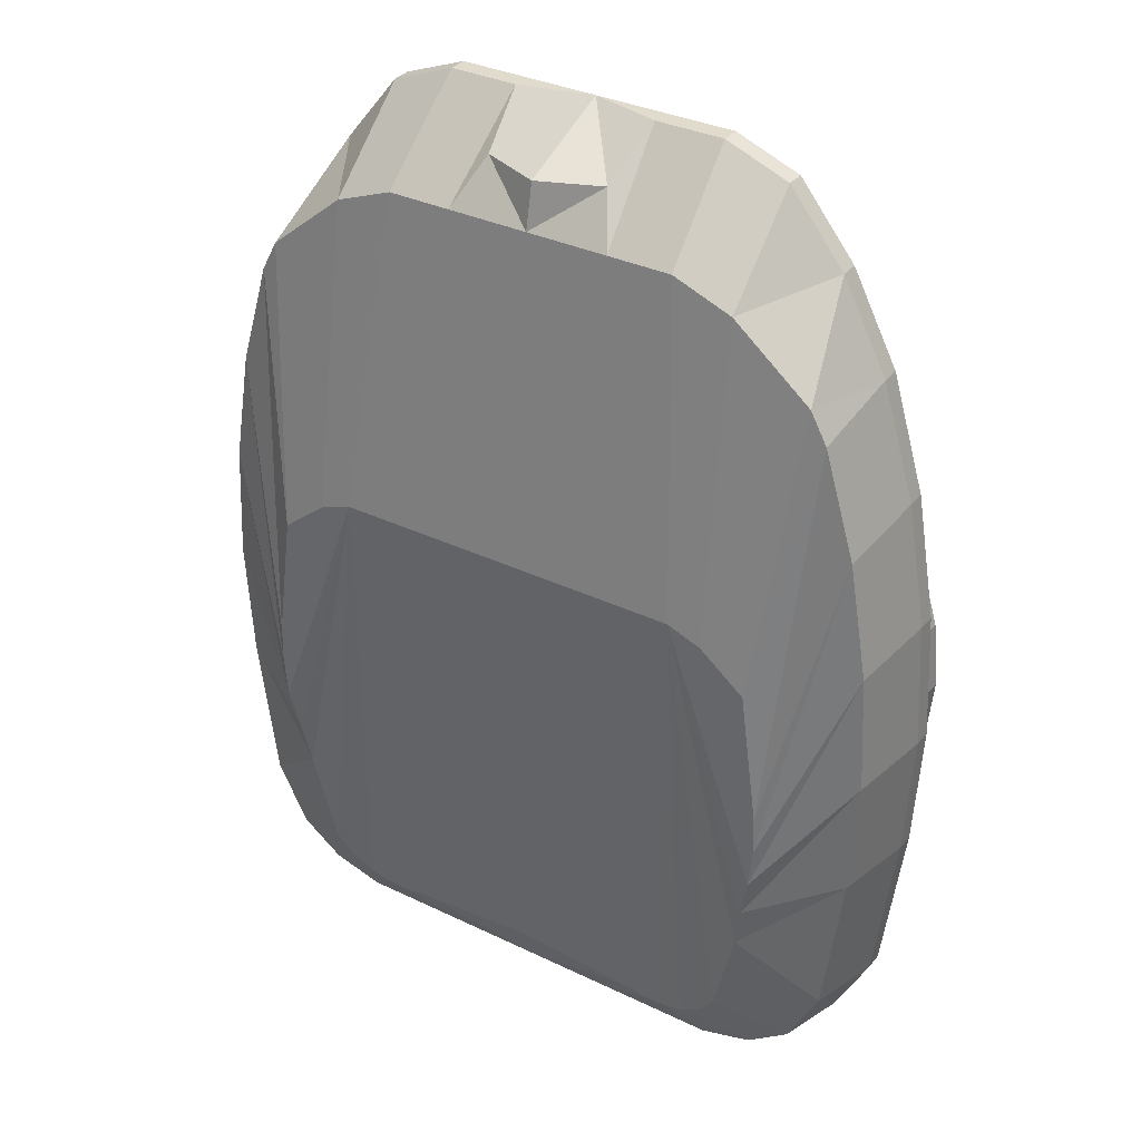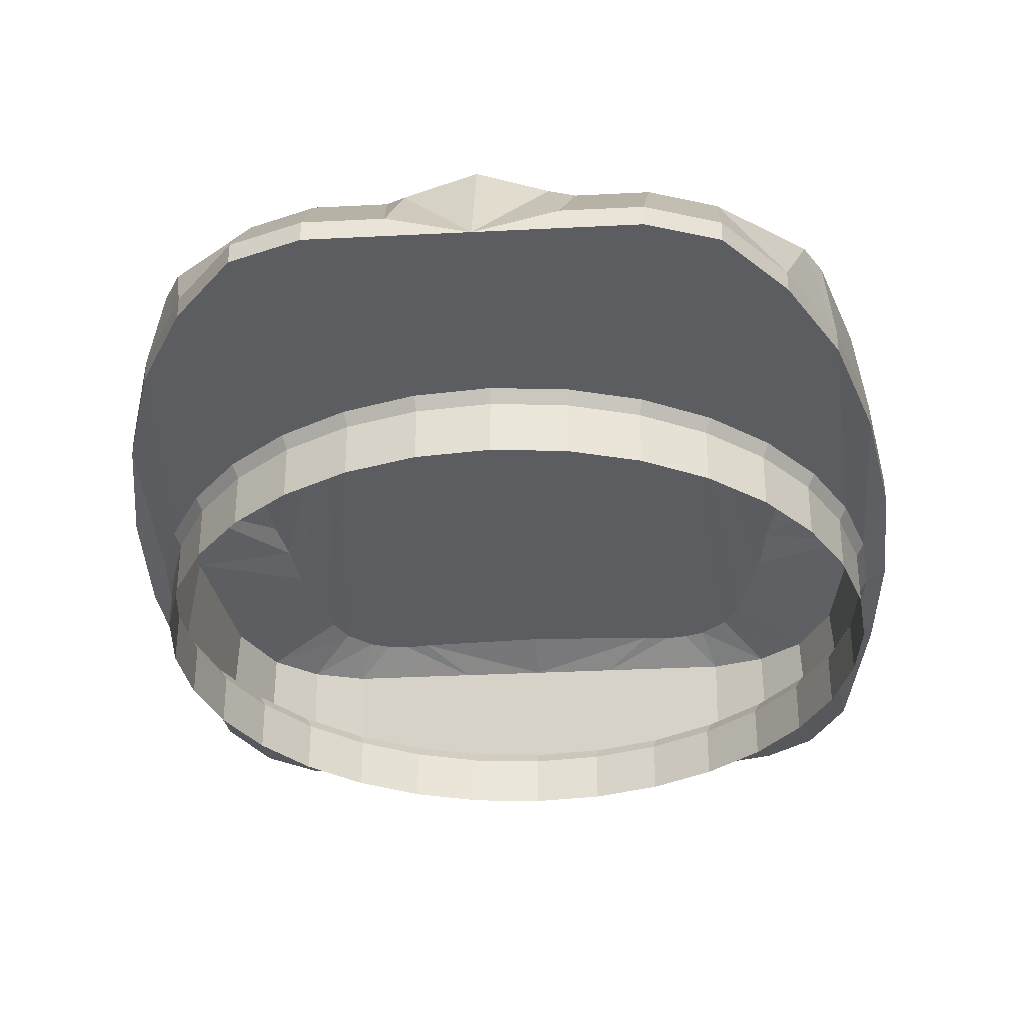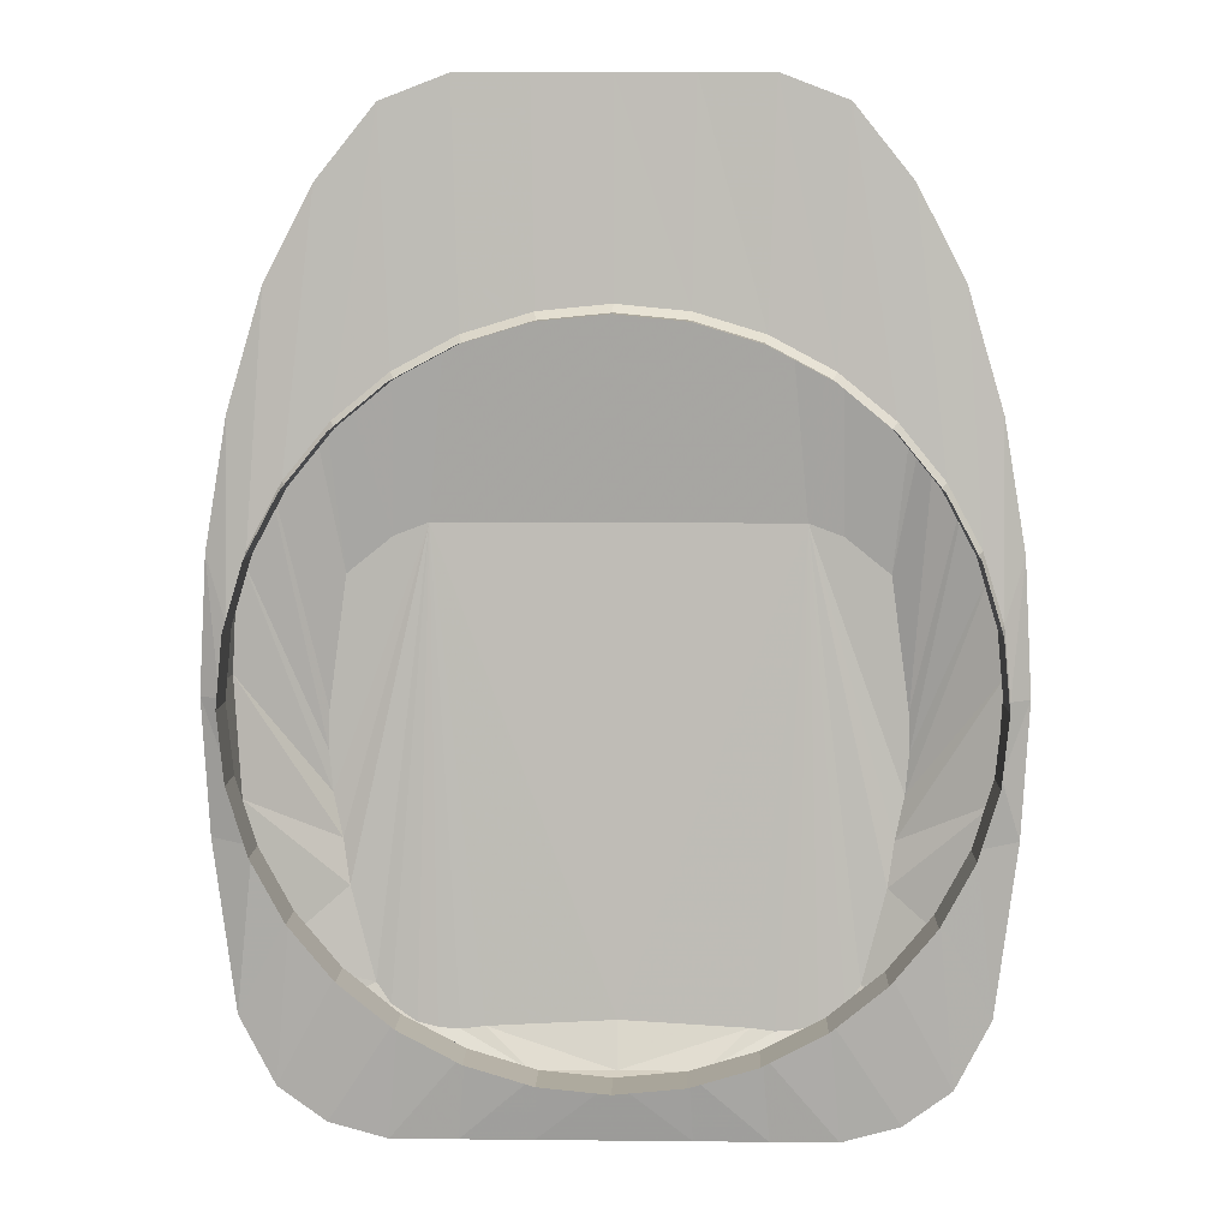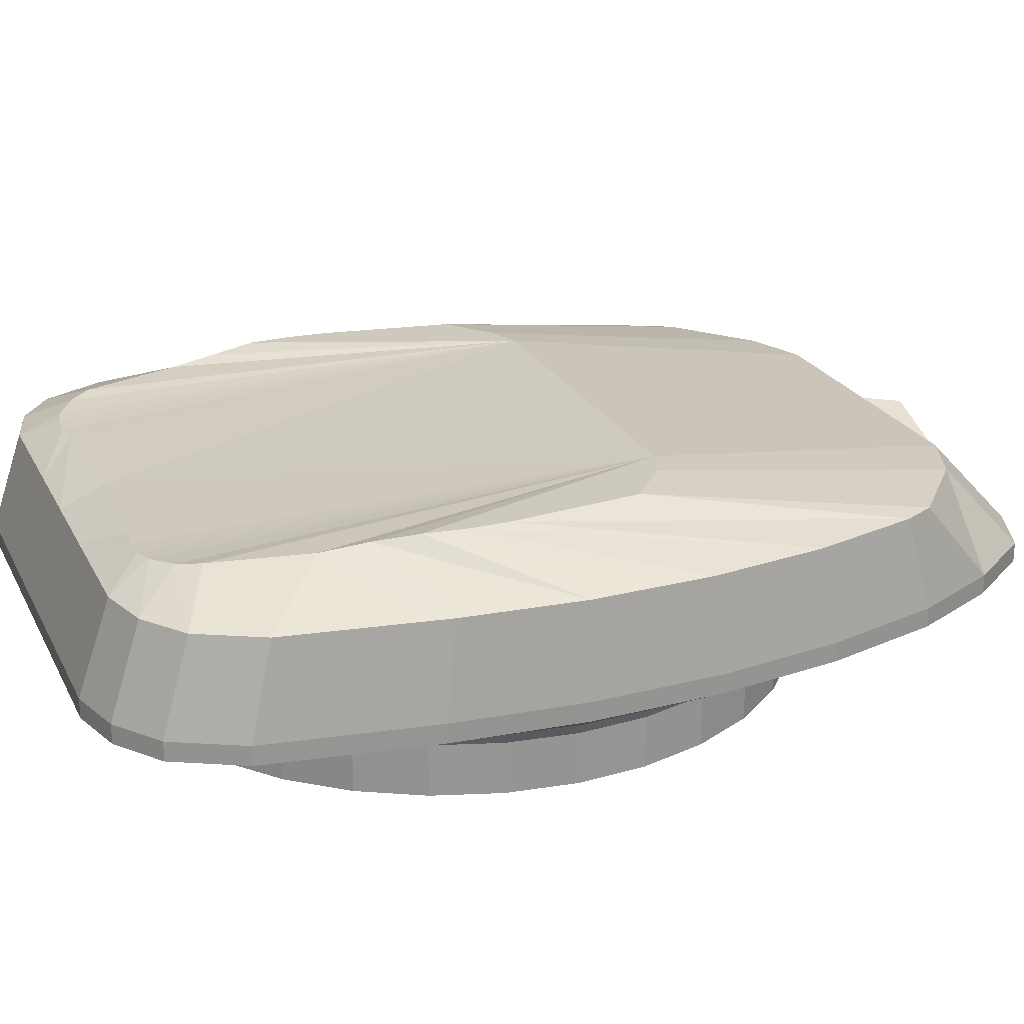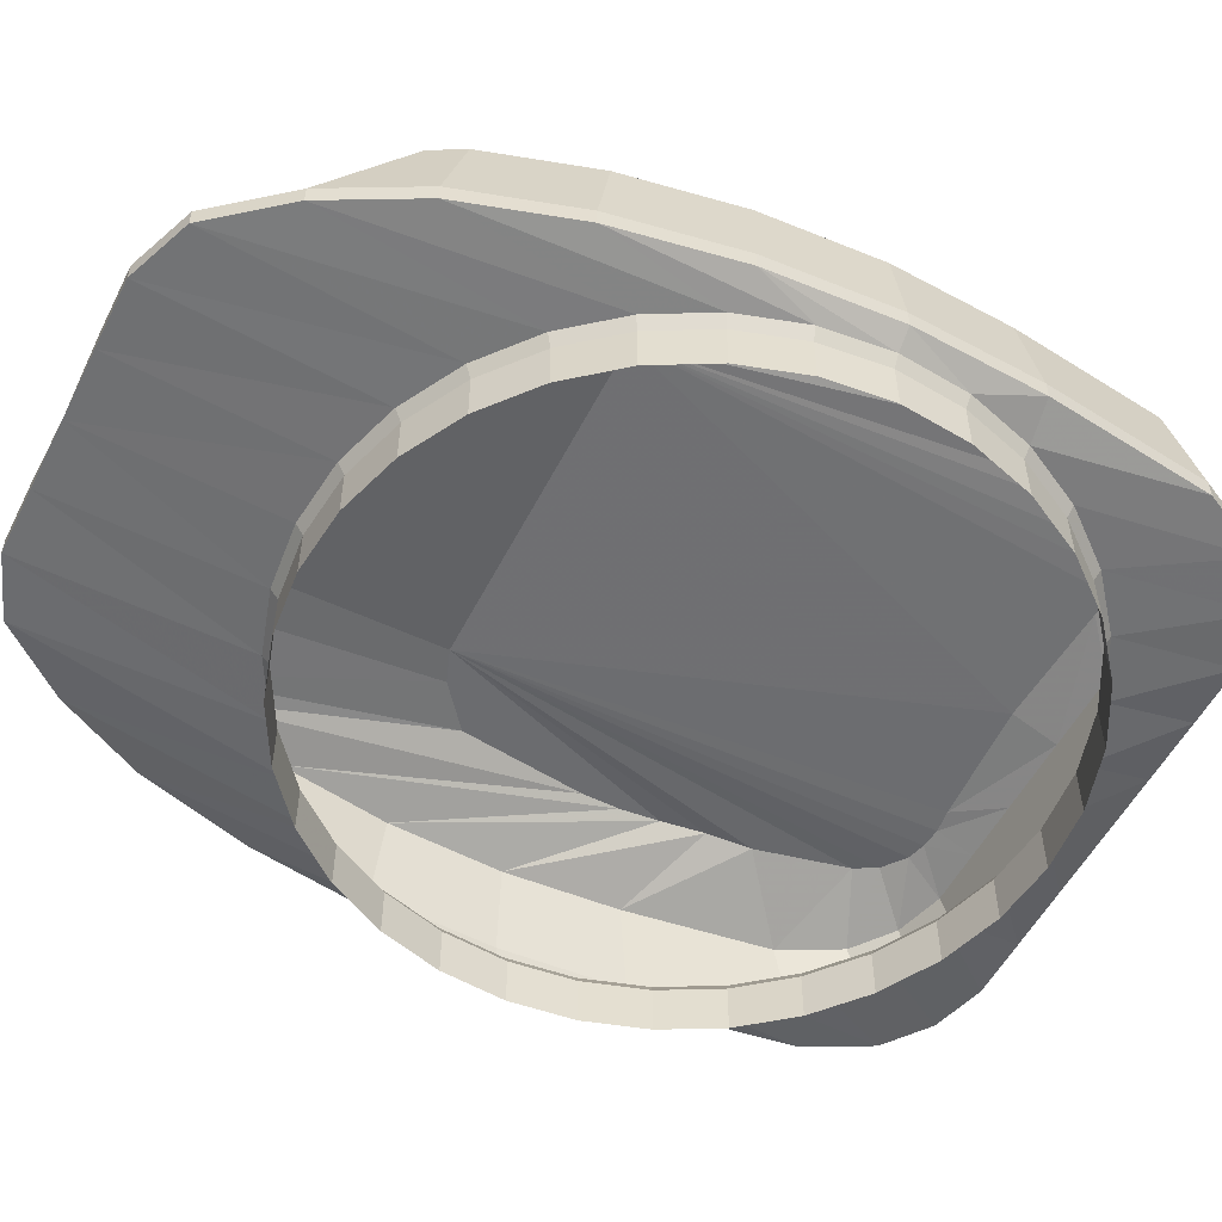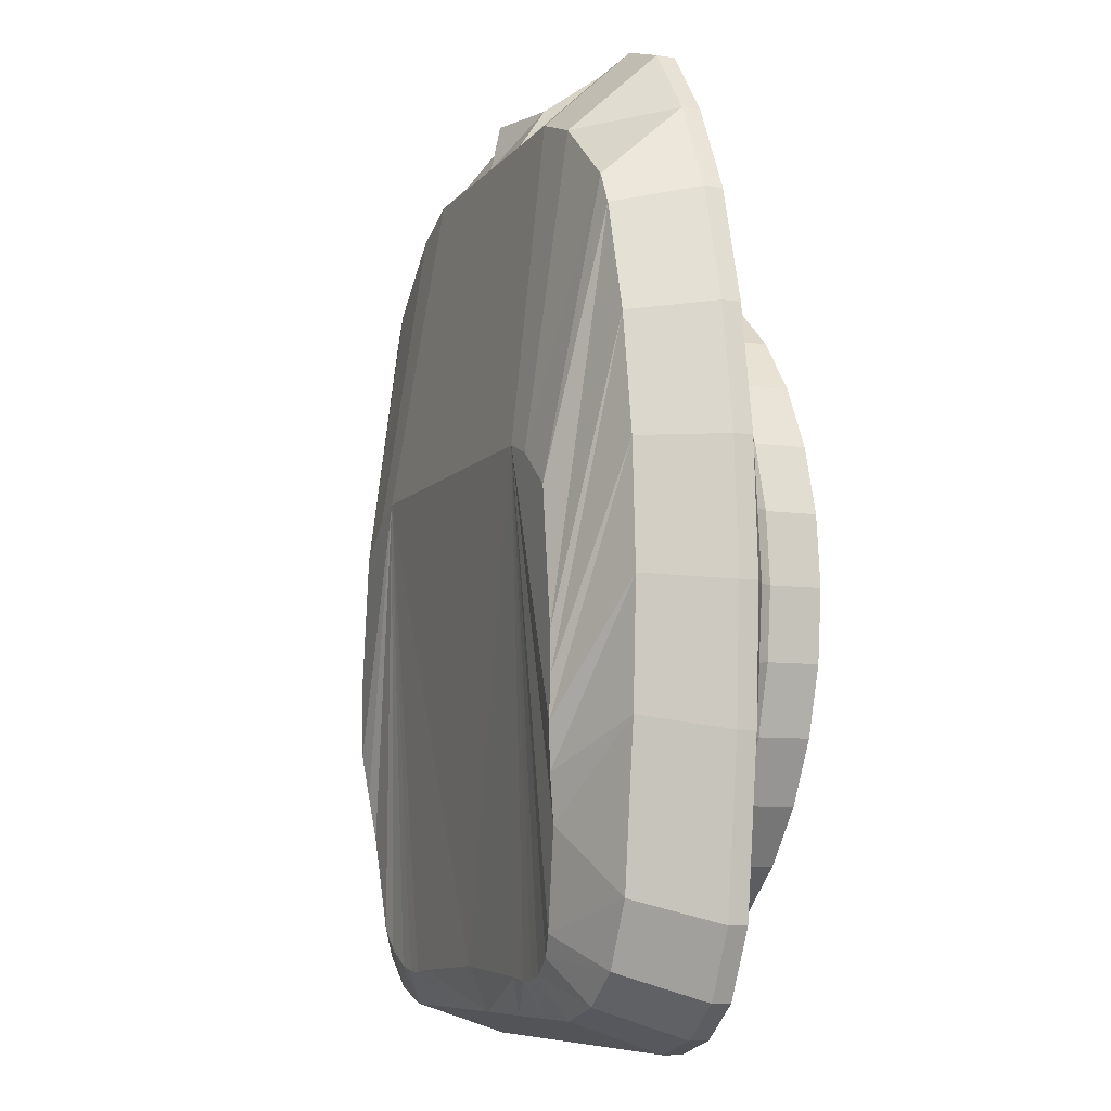
<metadata>
{"format":"obj","ext":"obj","renderer":"f3d","projection":"perspective","resolution":1024,"background":"white","views":[{"elev":33.8,"azim":-146.7,"up":"+Z"},{"elev":-33.5,"azim":4.0,"up":"+Y"},{"elev":7.8,"azim":1.6,"up":"+Z"},{"elev":22.7,"azim":-111.1,"up":"+Y"},{"elev":-53.7,"azim":63.4,"up":"+Y"},{"elev":-8.3,"azim":-111.7,"up":"+Z"}]}
</metadata>
<code>
o turret.001_Cube.006
v -0.7292 0.1504 1.88
v -0.7135 0.08558 1.842
v -0.3717 0.1504 1.988
v -0.3637 0.08558 1.948
v -1.036 0.08558 1.67
v -1.059 0.1504 1.704
v -1.318 0.08558 1.44
v -1.347 0.1504 1.468
v -1.55 0.08558 1.158
v -1.584 0.1504 1.181
v -1.722 0.08558 0.837
v -1.76 0.1504 0.8527
v -1.829 0.08558 0.4887
v -1.869 0.1504 0.4966
v -1.864 0.08558 0.1264
v -1.905 0.1504 0.1264
v -1.829 0.08558 -0.2359
v -1.869 0.1504 -0.2439
v -1.722 0.08558 -0.5843
v -1.76 0.1504 -0.6
v -1.55 0.08558 -0.9054
v -1.584 0.1504 -0.9281
v -1.318 0.08558 -1.187
v -1.347 0.1504 -1.216
v -1.036 0.08558 -1.418
v -1.059 0.1504 -1.452
v -0.7135 0.08558 -1.589
v -0.7292 0.1504 -1.627
v -0.3637 0.08558 -1.695
v -0.3717 0.1504 -1.735
v -0.7697 0.2197 3.101
v -0.3924 0.2197 3.101
v -1.117 0.2197 2.968
v -1.422 0.2197 2.592
v -1.672 0.2197 2.114
v -1.858 0.2197 1.496
v -1.973 0.2197 0.8243
v -2.011 0.2197 0.1264
v -1.973 0.2197 -0.5716
v -1.858 0.2197 -1.467
v -1.672 0.2197 -1.829
v -1.422 0.2197 -2.012
v -1.117 0.2197 -2.096
v -0.7697 0.2197 -2.096
v -0.3924 0.2197 -2.096
v -0.7697 0.3214 3.101
v -0.3924 0.3214 3.101
v -1.117 0.3214 2.968
v -1.422 0.3214 2.592
v -1.672 0.3214 2.114
v -1.858 0.3214 1.496
v -1.973 0.3214 0.8243
v -2.011 0.3214 0.1264
v -1.973 0.3214 -0.5716
v -1.858 0.3214 -1.467
v -1.672 0.3214 -1.829
v -1.422 0.3214 -2.012
v -1.117 0.3214 -2.096
v -0.7697 0.3214 -2.096
v -0.3924 0.3214 -2.096
v -0.8001 0.819 2.626
v -0.4495 0.819 2.626
v -1.123 0.819 2.503
v -1.549 0.819 2.154
v -1.639 0.819 1.986
v -1.812 0.819 1.411
v -1.918 0.819 0.7876
v -1.954 0.819 0.1389
v -1.918 0.819 -0.5099
v -1.812 0.819 -1.342
v -1.639 0.819 -1.678
v -1.407 0.819 -1.849
v -1.123 0.819 -1.927
v -0.8001 0.819 -1.927
v -0.4495 0.819 -1.927
v -0.9697 1.062 0.8935
v -0.7679 1.062 0.8935
v -1.156 1.062 0.8239
v -1.4 1.062 0.627
v -1.497 1.062 -0.08335
v -1.502 1.062 -0.2999
v -1.483 1.062 -0.5187
v -1.431 1.037 -0.7545
v -1.394 1.004 -0.9988
v -1.263 0.9789 -1.509
v -1.183 0.9607 -1.622
v -1.044 0.9442 -1.711
v -0.9363 0.9376 -1.737
v -0.8172 0.933 -1.745
v -0.688 0.9326 -1.728
v -0.3349 0.6382 2.874
v -0.7135 -0.1839 1.842
v -0.3637 -0.1839 1.948
v -1.036 -0.1839 1.67
v -1.318 -0.1839 1.44
v -1.55 -0.1839 1.158
v -1.722 -0.1839 0.837
v -1.829 -0.1839 0.4887
v -1.864 -0.1839 0.1264
v -1.829 -0.1839 -0.2359
v -1.722 -0.1839 -0.5843
v -1.55 -0.1839 -0.9054
v -1.318 -0.1839 -1.187
v -1.036 -0.1839 -1.418
v -0.7135 -0.1839 -1.589
v -0.3637 -0.1839 -1.695
v 0.7292 0.1504 1.88
v 0.7135 0.08558 1.842
v 0.3717 0.1504 1.988
v 0.3637 0.08558 1.948
v -0 0.1504 2.024
v -0 0.08558 1.983
v 1.036 0.08558 1.67
v 1.059 0.1504 1.704
v 1.318 0.08558 1.44
v 1.347 0.1504 1.468
v 1.55 0.08558 1.158
v 1.584 0.1504 1.181
v 1.722 0.08558 0.837
v 1.76 0.1504 0.8527
v 1.829 0.08558 0.4887
v 1.869 0.1504 0.4966
v 1.864 0.08558 0.1264
v 1.905 0.1504 0.1264
v 1.829 0.08558 -0.2359
v 1.869 0.1504 -0.2439
v 1.722 0.08558 -0.5843
v 1.76 0.1504 -0.6
v 1.55 0.08558 -0.9054
v 1.584 0.1504 -0.9281
v 1.318 0.08558 -1.187
v 1.347 0.1504 -1.216
v 1.036 0.08558 -1.418
v 1.059 0.1504 -1.452
v 0.7135 0.08558 -1.589
v 0.7292 0.1504 -1.627
v 0.3637 0.08558 -1.695
v 0.3717 0.1504 -1.735
v -0 0.08558 -1.731
v -0 0.1504 -1.772
v 0.7697 0.2197 3.101
v 0.3924 0.2197 3.101
v -0 0.2197 3.101
v 1.117 0.2197 2.968
v 1.422 0.2197 2.592
v 1.672 0.2197 2.114
v 1.858 0.2197 1.496
v 1.973 0.2197 0.8243
v 2.011 0.2197 0.1264
v 1.973 0.2197 -0.5716
v 1.858 0.2197 -1.467
v 1.672 0.2197 -1.829
v 1.422 0.2197 -2.012
v 1.117 0.2197 -2.096
v 0.7697 0.2197 -2.096
v 0.3924 0.2197 -2.096
v -0 0.2197 -2.096
v 0.7697 0.3214 3.101
v 0.3924 0.3214 3.101
v 1.117 0.3214 2.968
v 1.422 0.3214 2.592
v 1.672 0.3214 2.114
v 1.858 0.3214 1.496
v 1.973 0.3214 0.8243
v 2.011 0.3214 0.1264
v 1.973 0.3214 -0.5716
v 1.858 0.3214 -1.467
v 1.672 0.3214 -1.829
v 1.422 0.3214 -2.012
v 1.117 0.3214 -2.096
v 0.7697 0.3214 -2.096
v 0.3924 0.3214 -2.096
v -0 0.3214 -2.096
v 0.8001 0.819 2.626
v 0.4495 0.819 2.626
v -0 0.819 2.626
v 1.123 0.819 2.503
v 1.549 0.819 2.154
v 1.639 0.819 1.986
v 1.812 0.819 1.411
v 1.918 0.819 0.7876
v 1.954 0.819 0.1389
v 1.918 0.819 -0.5099
v 1.812 0.819 -1.342
v 1.639 0.819 -1.678
v 1.407 0.819 -1.849
v 1.123 0.819 -1.927
v 0.8001 0.819 -1.927
v 0.4495 0.819 -1.927
v -0 0.819 -1.927
v 0.9697 1.062 0.8935
v 0.7679 1.062 0.8935
v -0 1.062 0.8935
v 1.156 1.062 0.8239
v 1.4 1.062 0.627
v 1.497 1.062 -0.08335
v 1.502 1.062 -0.2999
v 1.483 1.062 -0.5187
v 1.431 1.037 -0.7545
v 1.394 1.004 -0.9988
v 1.263 0.9789 -1.509
v 1.183 0.9607 -1.622
v 1.044 0.9442 -1.711
v 0.9363 0.9376 -1.737
v 0.8172 0.933 -1.745
v 0.688 0.9326 -1.728
v -0 0.9266 -1.688
v -0 0.7678 2.87
v 0.3349 0.6382 2.874
v 0.7135 -0.1839 1.842
v 0.3637 -0.1839 1.948
v -0 -0.1839 1.983
v 1.036 -0.1839 1.67
v 1.318 -0.1839 1.44
v 1.55 -0.1839 1.158
v 1.722 -0.1839 0.837
v 1.829 -0.1839 0.4887
v 1.864 -0.1839 0.1264
v 1.829 -0.1839 -0.2359
v 1.722 -0.1839 -0.5843
v 1.55 -0.1839 -0.9054
v 1.318 -0.1839 -1.187
v 1.036 -0.1839 -1.418
v 0.7135 -0.1839 -1.589
v 0.3637 -0.1839 -1.695
v -0 -0.1839 -1.731
f 4 3 1 2
f 112 111 3 4
f 2 1 6 5
f 5 6 8 7
f 7 8 10 9
f 9 10 12 11
f 11 12 14 13
f 13 14 16 15
f 15 16 18 17
f 17 18 20 19
f 19 20 22 21
f 21 22 24 23
f 23 24 26 25
f 25 26 28 27
f 27 28 30 29
f 29 30 140 139
f 16 14 37 38
f 8 6 33 34
f 26 24 42 43
f 18 16 38 39
f 1 3 32 31
f 10 8 34 35
f 28 26 43 44
f 20 18 39 40
f 12 10 35 36
f 30 28 44 45
f 3 111 143 32
f 22 20 40 41
f 14 12 36 37
f 140 30 45 157
f 6 1 31 33
f 24 22 41 42
f 157 45 60 173
f 39 38 53 54
f 32 143 47
f 40 39 54 55
f 33 31 46 48
f 41 40 55 56
f 34 33 48 49
f 42 41 56 57
f 35 34 49 50
f 43 42 57 58
f 36 35 50 51
f 44 43 58 59
f 37 36 51 52
f 45 44 59 60
f 38 37 52 53
f 31 32 47 46
f 58 57 72 73
f 51 50 65 66
f 59 58 73 74
f 52 51 66 67
f 60 59 74 75
f 53 52 67 68
f 46 47 62 61
f 173 60 75 190
f 54 53 68 69
f 47 91 62
f 55 54 69 70
f 48 46 61 63
f 56 55 70 71
f 49 48 63 64
f 57 56 71 72
f 50 49 64 65
f 62 176 193 77
f 70 69 84 85
f 63 61 76 78
f 71 70 85 86
f 64 63 78 79
f 72 71 86 87
f 65 64 79 80
f 73 72 87 88
f 66 65 80 81
f 74 73 88 89
f 67 66 81 82
f 75 74 89 90
f 68 67 82 83
f 61 62 77 76
f 190 75 90 207
f 69 68 83 84
f 76 77 193 207 90 89 88 87 86 85 84 83 82 81 80 79 78
f 62 91 176
f 17 19 101 100
f 27 29 106 105
f 2 5 94 92
f 13 15 99 98
f 23 25 104 103
f 4 2 92 93
f 9 11 97 96
f 19 21 102 101
f 29 139 226 106
f 5 7 95 94
f 15 17 100 99
f 25 27 105 104
f 11 13 98 97
f 21 23 103 102
f 112 4 93 212
f 7 9 96 95
f 91 47 143 208
f 176 91 208
f 110 108 107 109
f 112 110 109 111
f 108 113 114 107
f 113 115 116 114
f 115 117 118 116
f 117 119 120 118
f 119 121 122 120
f 121 123 124 122
f 123 125 126 124
f 125 127 128 126
f 127 129 130 128
f 129 131 132 130
f 131 133 134 132
f 133 135 136 134
f 135 137 138 136
f 137 139 140 138
f 124 149 148 122
f 116 145 144 114
f 134 154 153 132
f 126 150 149 124
f 107 141 142 109
f 118 146 145 116
f 136 155 154 134
f 128 151 150 126
f 120 147 146 118
f 138 156 155 136
f 109 142 143 111
f 130 152 151 128
f 122 148 147 120
f 140 157 156 138
f 114 144 141 107
f 132 153 152 130
f 157 173 172 156
f 150 166 165 149
f 142 159 143
f 151 167 166 150
f 144 160 158 141
f 152 168 167 151
f 145 161 160 144
f 153 169 168 152
f 146 162 161 145
f 154 170 169 153
f 147 163 162 146
f 155 171 170 154
f 148 164 163 147
f 156 172 171 155
f 149 165 164 148
f 141 158 159 142
f 170 187 186 169
f 163 180 179 162
f 171 188 187 170
f 164 181 180 163
f 172 189 188 171
f 165 182 181 164
f 158 174 175 159
f 173 190 189 172
f 166 183 182 165
f 159 175 209
f 167 184 183 166
f 160 177 174 158
f 168 185 184 167
f 161 178 177 160
f 169 186 185 168
f 162 179 178 161
f 175 192 193 176
f 184 201 200 183
f 177 194 191 174
f 185 202 201 184
f 178 195 194 177
f 186 203 202 185
f 179 196 195 178
f 187 204 203 186
f 180 197 196 179
f 188 205 204 187
f 181 198 197 180
f 189 206 205 188
f 182 199 198 181
f 174 191 192 175
f 190 207 206 189
f 183 200 199 182
f 191 194 195 196 197 198 199 200 201 202 203 204 205 206 207 193 192
f 175 176 209
f 125 219 220 127
f 135 224 225 137
f 108 210 213 113
f 121 217 218 123
f 131 222 223 133
f 110 211 210 108
f 117 215 216 119
f 127 220 221 129
f 137 225 226 139
f 113 213 214 115
f 123 218 219 125
f 133 223 224 135
f 119 216 217 121
f 129 221 222 131
f 112 212 211 110
f 115 214 215 117
f 209 208 143 159
f 176 208 209

</code>
